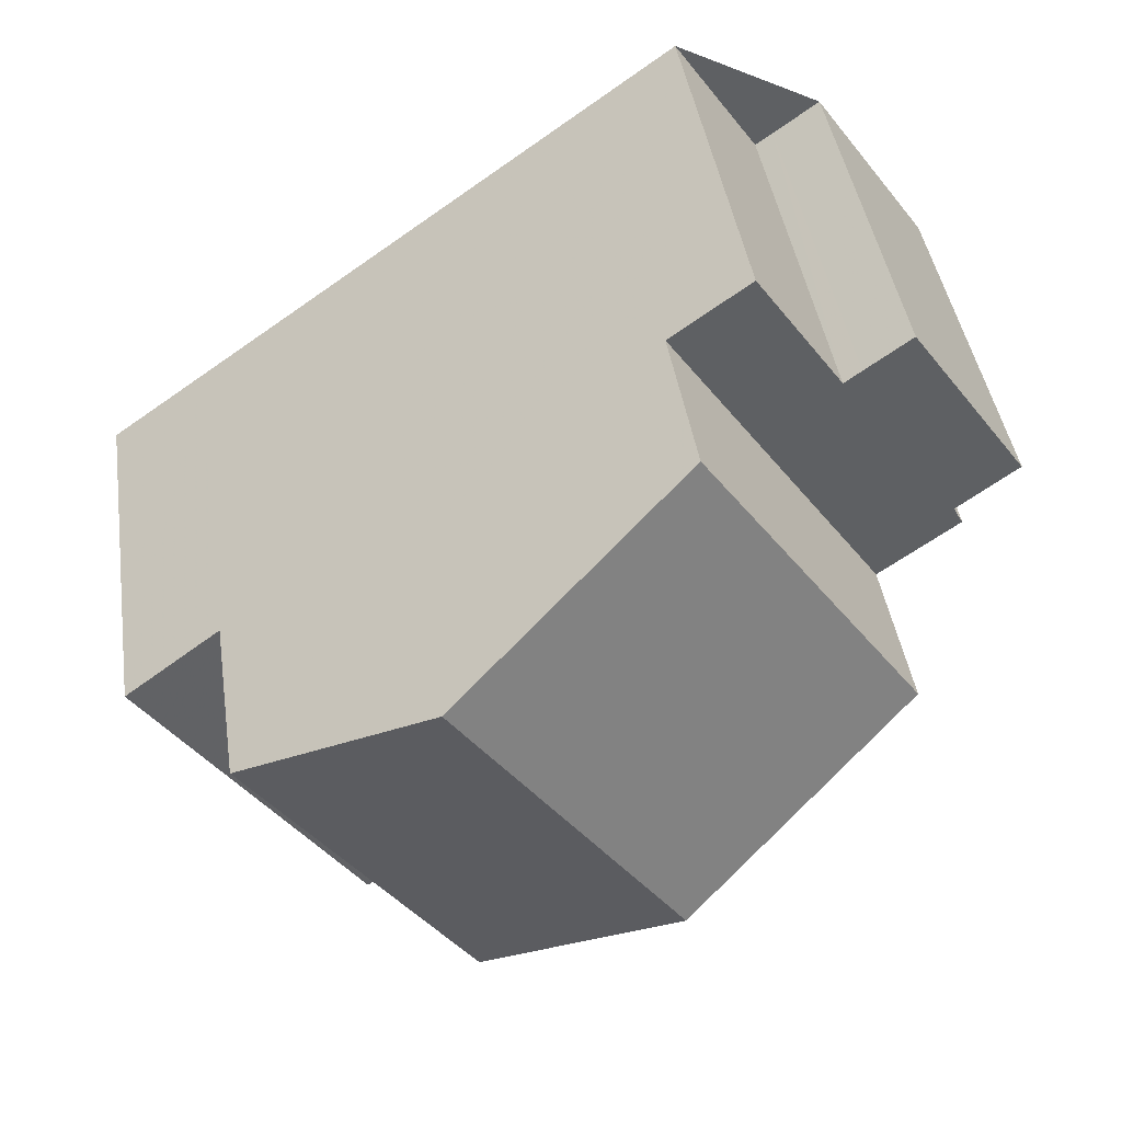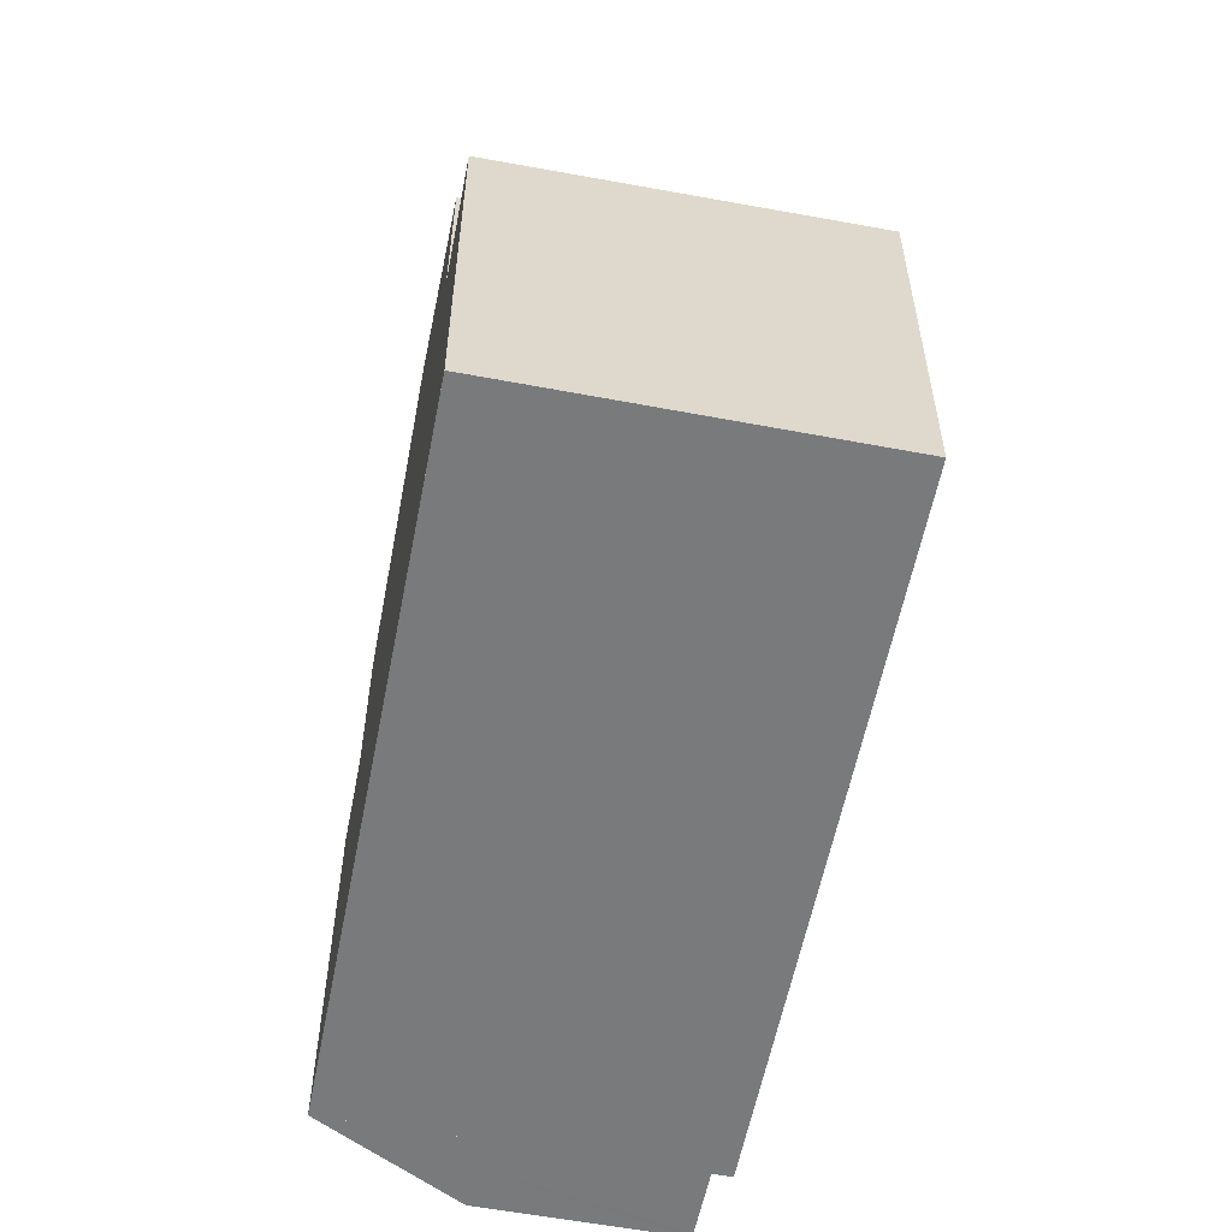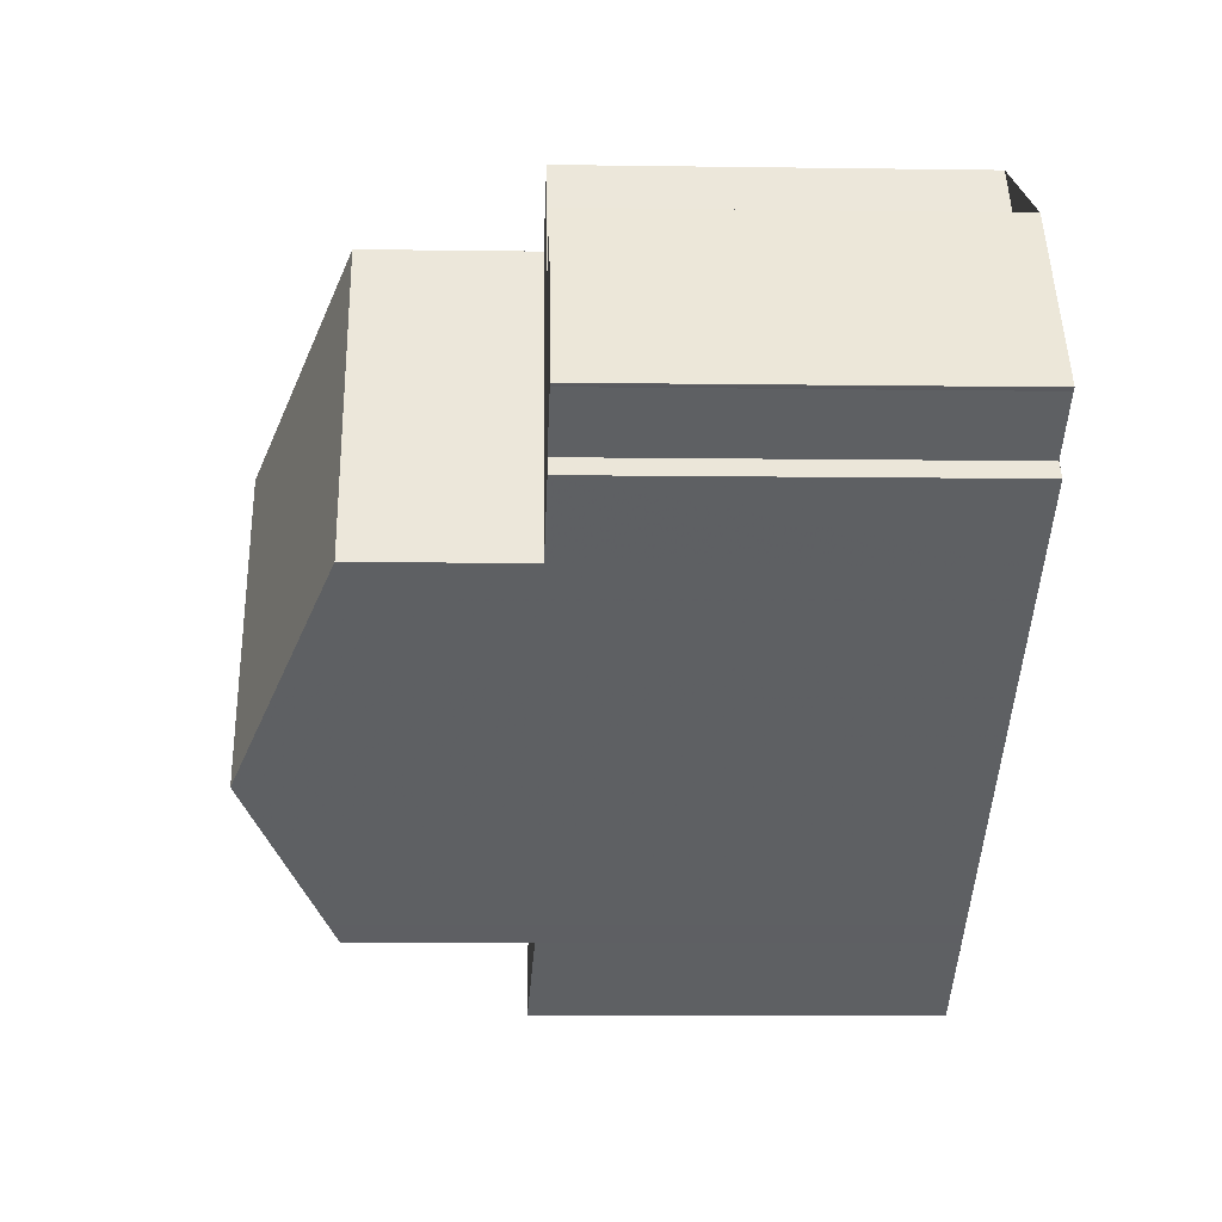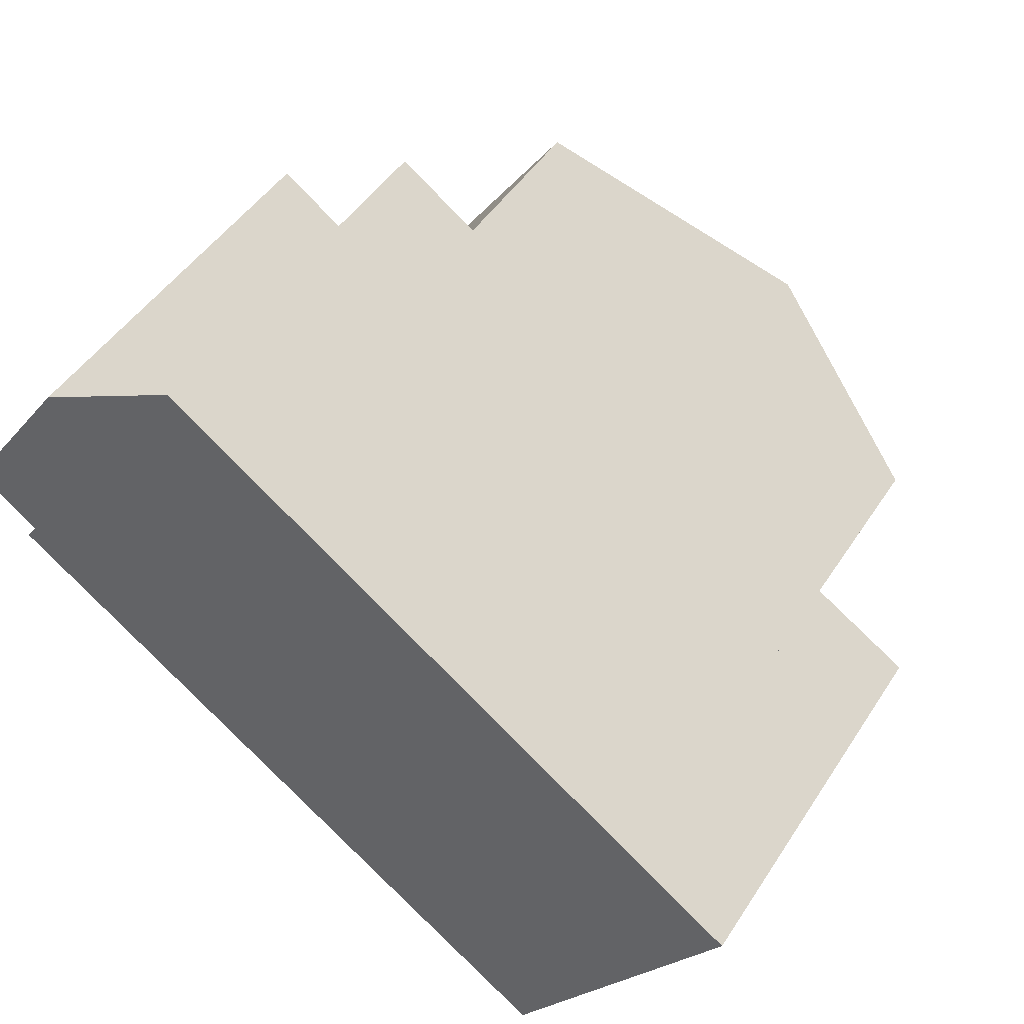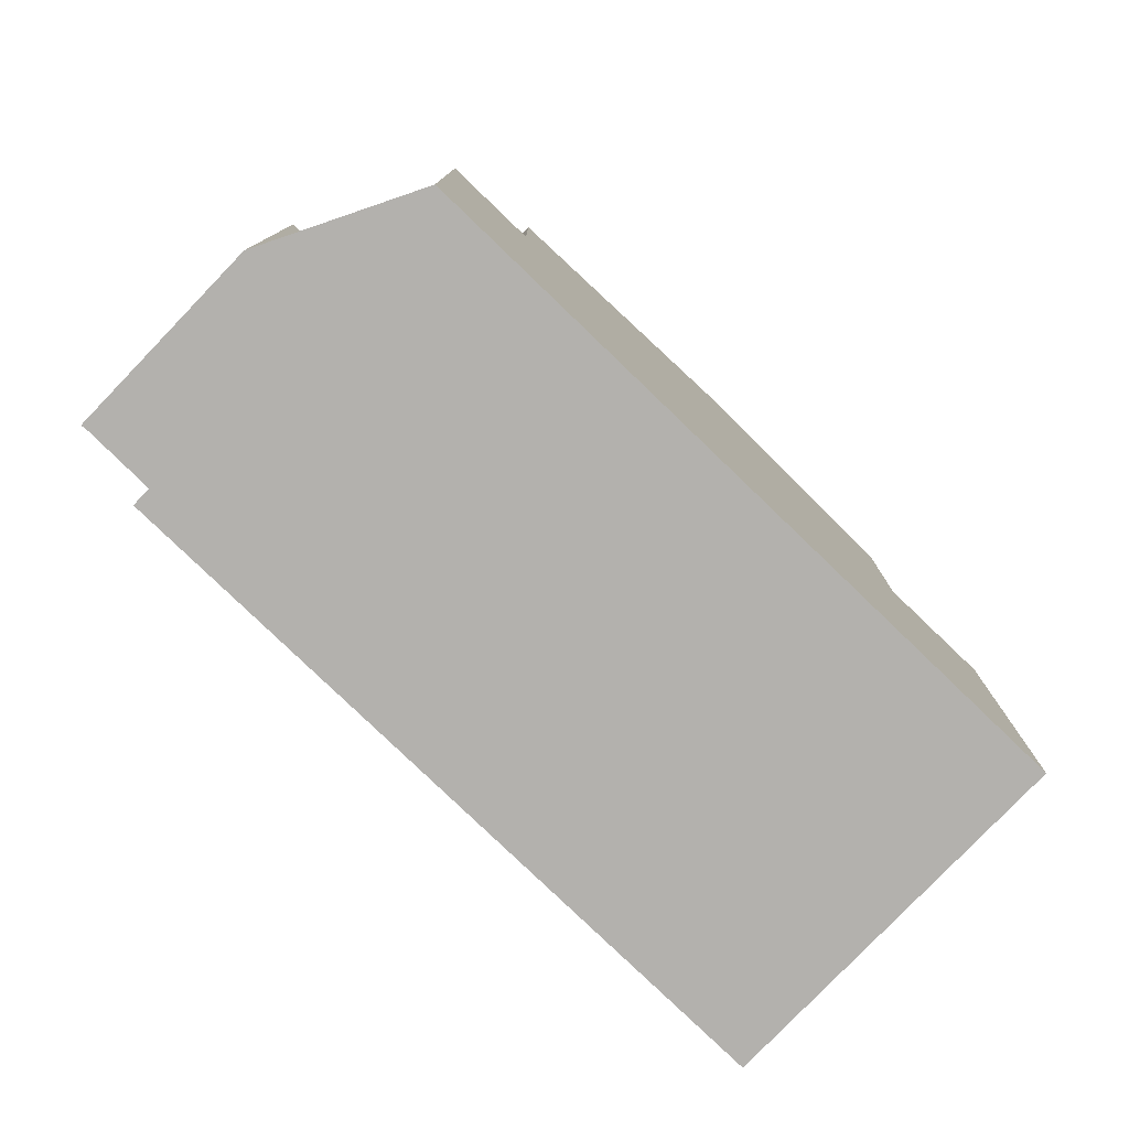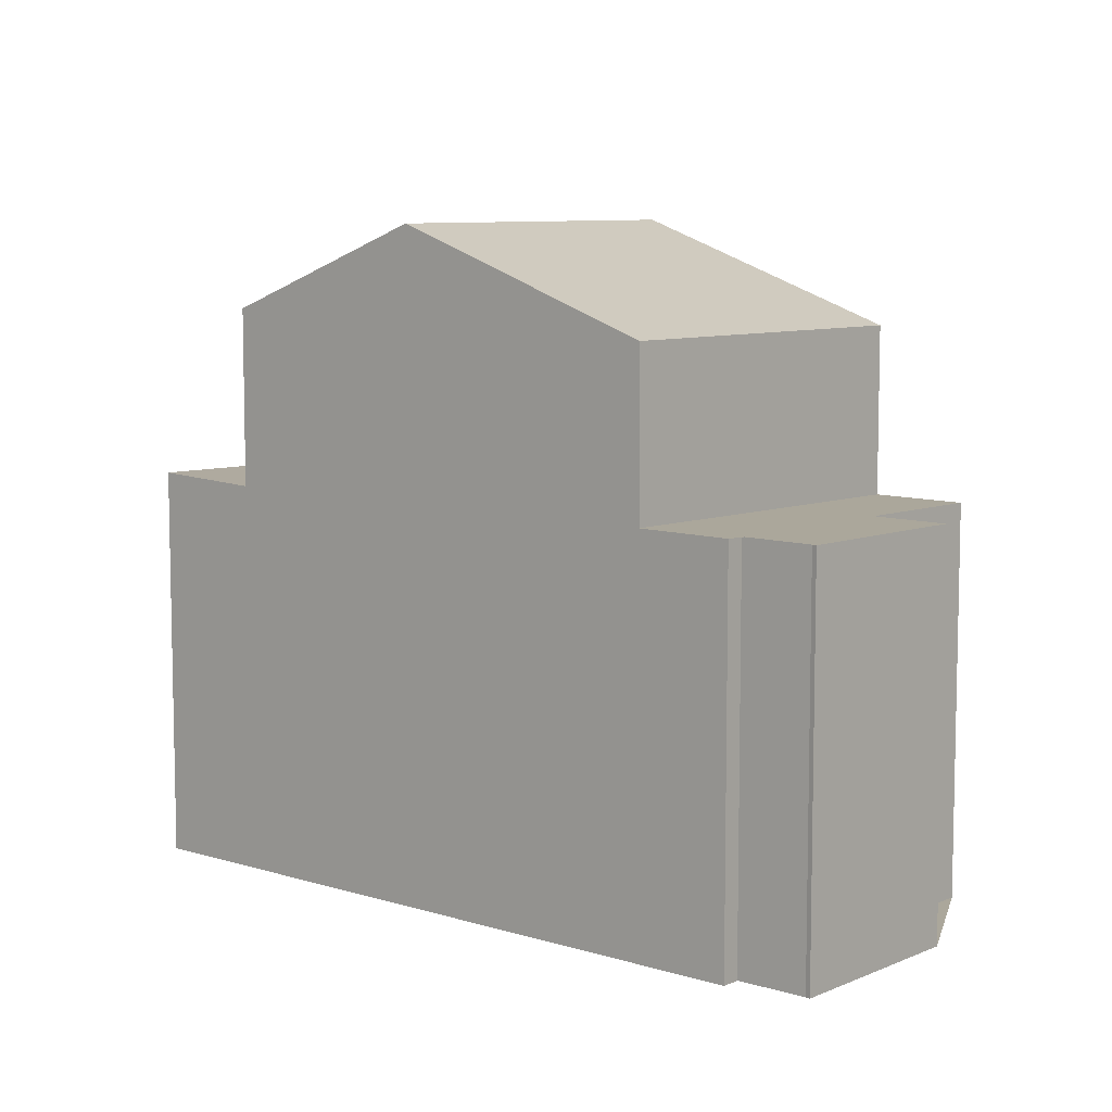
<metadata>
{"format":"obj","ext":"obj","renderer":"f3d","projection":"perspective","resolution":1024,"background":"white","views":[{"elev":42.2,"azim":-8.4,"up":"+Y"},{"elev":-58.0,"azim":-65.6,"up":"+Z"},{"elev":-6.8,"azim":87.5,"up":"+Y"},{"elev":46.5,"azim":-148.9,"up":"+Y"},{"elev":-79.3,"azim":171.6,"up":"+Z"},{"elev":8.1,"azim":76.2,"up":"+Z"}]}
</metadata>
<code>
v -2014 -1331 5.453
v -2011 -1335 5.527
v -2006 -1325 5.41
v -2005 -1327 5.428
v -2004 -1326 5.42
v -2002 -1328 5.443
v -2002 -1328 5.443
v -2003 -1329 5.451
v -2003 -1329 5.453
v -2010 -1328 9.113
v -2007 -1332 9.101
v -2010 -1328 9.113
v -2007 -1326 7.722
v -2007 -1326 7.722
v -2004 -1330 7.729
v -2004 -1330 7.729
v -2007 -1332 9.101
v -2010 -1328 9.113
v -2004 -1330 7.729
v -2007 -1326 7.722
v -2013 -1330 7.938
v -2010 -1334 7.918
v -2011 -1335 5.524
v -2011 -1335 5.526
v -2011 -1335 5.525
v -2010 -1334 5.454
v -2010 -1334 5.453
v -2013 -1330 5.379
v -2011 -1332 5.427
v -2012 -1333 5.501
v -2011 -1335 5.525
v -2012 -1333 5.5
v -2014 -1331 5.452
v -2013 -1330 5.379
v -2010 -1334 5.454
v -2004 -1330 5.463
v -2007 -1326 5.42
v -2013 -1330 5.472
v -2010 -1334 5.514
v -2010 -1328 9.113
v -2006 -1325 5.411
v -2013 -1330 5.379
v -2007 -1326 5.42
v -2007 -1326 7.722
v -2013 -1330 7.938
v -2013 -1330 5.379
v -2014 -1331 5.452
v -2014 -1331 5.453
v -2013 -1330 5.472
v -2007 -1326 5.42
v -2004 -1330 5.463
v -2007 -1326 5.42
v -2003 -1329 5.449
v -2004 -1326 5.425
v -2007 -1332 9.101
v -2007 -1332 9.101
v -2011 -1335 5.527
v -2004 -1330 5.462
v -2004 -1330 7.729
v -2004 -1330 5.462
v -2010 -1334 5.453
v -2010 -1334 7.918
v -2010 -1334 5.514
v -2003 -1329 5.453
v -2010 -1334 7.918
v -2010 -1334 7.918
v -2013 -1330 7.938
v -2013 -1330 7.938
v -2011 -1332 5.427
v -2011 -1332 7.925
v -2011 -1332 5.499
v -2011 -1332 7.925
v -2008 -1331 9.105
v -2008 -1331 9.105
v -2005 -1328 5.448
v -2005 -1328 7.726
v -2005 -1328 7.726
v -2005 -1328 5.448
v -2003 -1327 5.43
v -2004 -1327 5.436
v -2011 -1335 5.526
v -2011 -1335 5.526
v -2009 -1334 8.065
v -2009 -1334 8.066
v -2010 -1332 8.073
v -2012 -1330 8.086
v -2012 -1330 8.086
v -2014 -1331 5.452
v -2014 -1331 5.453
v -2014 -1331 0
v -2014 -1331 0
v -2011 -1335 5.527
v -2011 -1335 5.527
v -2011 -1335 0
v -2011 -1335 -8.882e-16
v -2006 -1325 5.411
v -2006 -1325 5.41
v -2006 -1325 0
v -2006 -1325 0
v -2004 -1326 5.425
v -2005 -1327 5.428
v -2005 -1327 0
v -2004 -1326 0
v -2003 -1327 5.43
v -2004 -1326 5.42
v -2004 -1326 0
v -2003 -1327 0
v -2002 -1328 5.443
v -2002 -1328 5.443
v -2002 -1328 0
v -2002 -1328 0
v -2003 -1329 5.449
v -2002 -1328 5.443
v -2002 -1328 0
v -2003 -1329 0
v -2003 -1329 5.453
v -2003 -1329 5.451
v -2003 -1329 0
v -2003 -1329 0
v -2004 -1330 5.463
v -2003 -1329 5.453
v -2003 -1329 0
v -2004 -1330 0
v -2007 -1326 7.722
v -2010 -1328 9.113
v -2010 -1328 0
v -2007 -1326 0
v -2007 -1332 9.101
v -2004 -1330 7.729
v -2004 -1330 8.882e-16
v -2007 -1332 0
v -2009 -1334 8.065
v -2007 -1332 9.101
v -2007 -1332 0
v -2009 -1334 -1.776e-15
v -2012 -1333 5.501
v -2011 -1335 5.524
v -2011 -1335 0
v -2012 -1333 0
v -2011 -1335 5.526
v -2011 -1335 5.526
v -2011 -1335 0
v -2011 -1335 0
v -2011 -1335 5.526
v -2010 -1334 5.454
v -2010 -1334 0
v -2011 -1335 0
v -2014 -1331 5.453
v -2012 -1333 5.501
v -2012 -1333 0
v -2014 -1331 0
v -2013 -1330 5.379
v -2014 -1331 5.452
v -2014 -1331 0
v -2013 -1330 0
v -2005 -1327 5.428
v -2006 -1325 5.411
v -2006 -1325 0
v -2005 -1327 0
v -2014 -1331 5.453
v -2014 -1331 5.453
v -2014 -1331 0
v -2014 -1331 0
v -2006 -1325 5.41
v -2007 -1326 5.42
v -2007 -1326 0
v -2006 -1325 0
v -2003 -1329 5.451
v -2003 -1329 5.449
v -2003 -1329 0
v -2003 -1329 0
v -2004 -1326 5.42
v -2004 -1326 5.425
v -2004 -1326 0
v -2004 -1326 0
v -2011 -1335 5.524
v -2011 -1335 5.527
v -2011 -1335 -8.882e-16
v -2011 -1335 0
v -2003 -1329 5.453
v -2003 -1329 5.453
v -2003 -1329 0
v -2003 -1329 0
v -2012 -1330 8.086
v -2013 -1330 7.938
v -2013 -1330 0
v -2012 -1330 0
v -2002 -1328 5.443
v -2003 -1327 5.43
v -2003 -1327 0
v -2002 -1328 0
v -2011 -1335 5.527
v -2011 -1335 5.526
v -2011 -1335 0
v -2011 -1335 0
v -2010 -1334 7.918
v -2009 -1334 8.065
v -2009 -1334 -1.776e-15
v -2010 -1334 8.882e-16
v -2010 -1328 9.113
v -2012 -1330 8.086
v -2012 -1330 0
v -2010 -1328 0
v -2014 -1331 0
v -2006 -1325 0
v -2005 -1327 0
v -2004 -1326 0
v -2002 -1328 0
v -2002 -1328 0
v -2003 -1329 0
v -2003 -1329 0
v -2011 -1335 0
f 31 25 81
f 73 12 14 76
f 14 12 10 13
f 86 40 74 85
f 78 43 44 77
f 26 24 25 27
f 46 29 32 47
f 32 29 27 25 31
f 31 23 30 32
f 47 32 30 48
f 42 34 38 49
f 49 38 21 45
f 87 18 40 86
f 43 37 20 44
f 47 33 28 46
f 48 1 33 47
f 63 39 35 61
f 62 22 39 63
f 80 54 5 79
f 52 3 41 50
f 75 50 41 4 54 80
f 81 25 24 82
f 16 15 11 55
f 84 56 17 83
f 59 19 36 60
f 71 63 61 69
f 70 62 63 71
f 64 9 51 58
f 69 42 49 71
f 71 49 45 70
f 76 16 55 73
f 85 74 56 84
f 77 59 60 78
f 79 6 7 53 80
f 80 53 8 64 58 75
f 81 57 23 31
f 82 2 57 81
f 83 65 66 84
f 84 66 72 85
f 85 72 67 86
f 86 67 68 87
f 89 90 91 88
f 93 94 95 92
f 97 98 99 96
f 101 102 103 100
f 105 106 107 104
f 109 110 111 108
f 113 114 115 112
f 117 118 119 116
f 121 122 123 120
f 125 126 127 124
f 129 130 131 128
f 133 134 135 132
f 137 138 139 136
f 141 142 143 140
f 145 146 147 144
f 149 150 151 148
f 153 154 155 152
f 157 158 159 156
f 161 162 163 160
f 165 166 167 164
f 169 170 171 168
f 173 174 175 172
f 177 178 179 176
f 181 182 183 180
f 185 186 187 184
f 189 190 191 188
f 193 194 195 192
f 197 198 199 196
f 201 202 203 200
f 205 206 207 208 209 210 211 212 204

</code>
